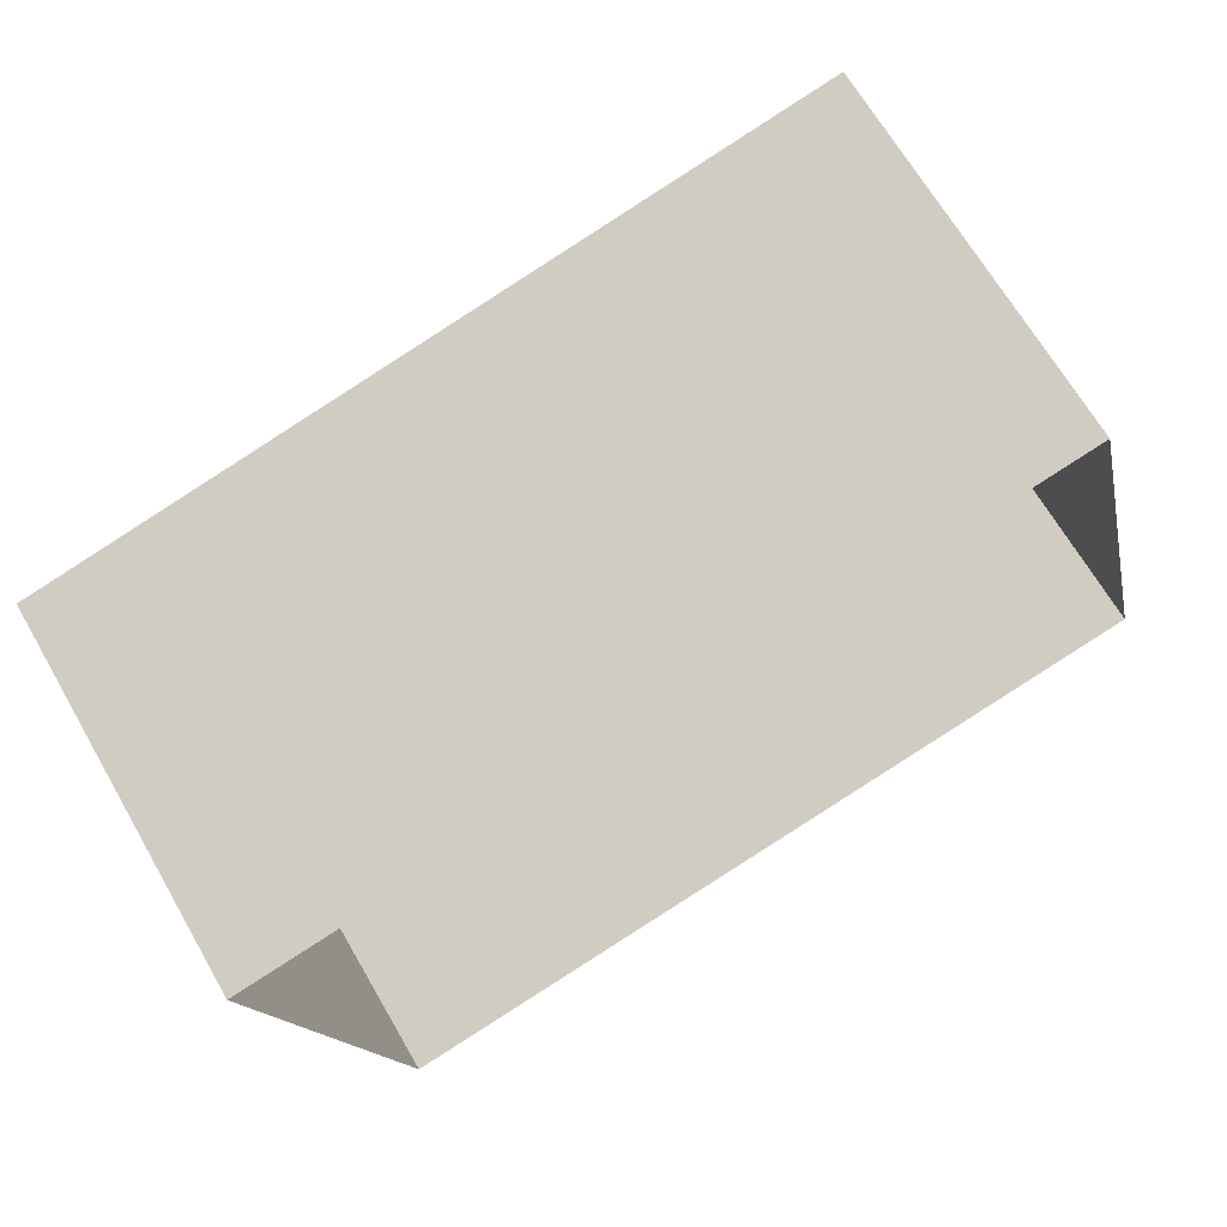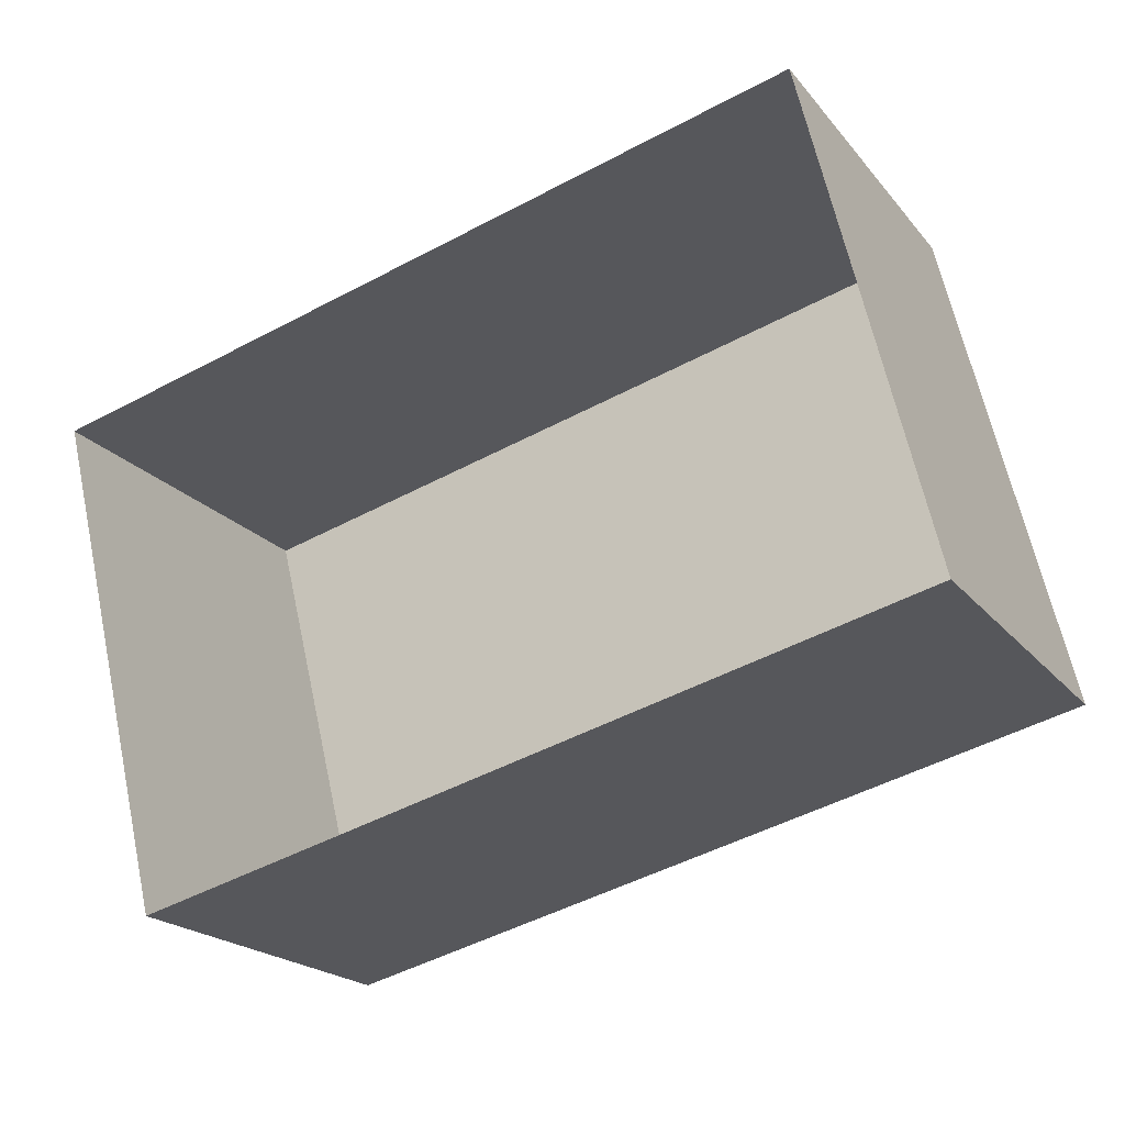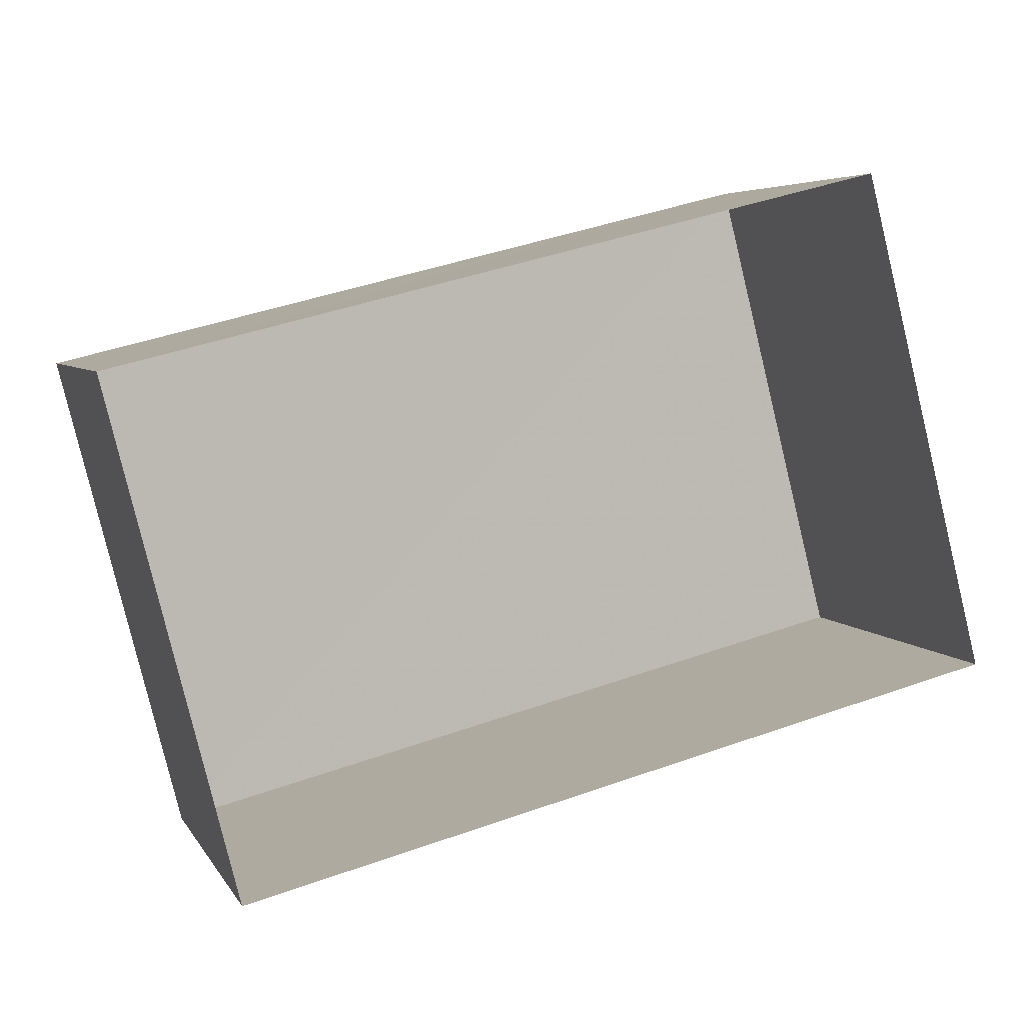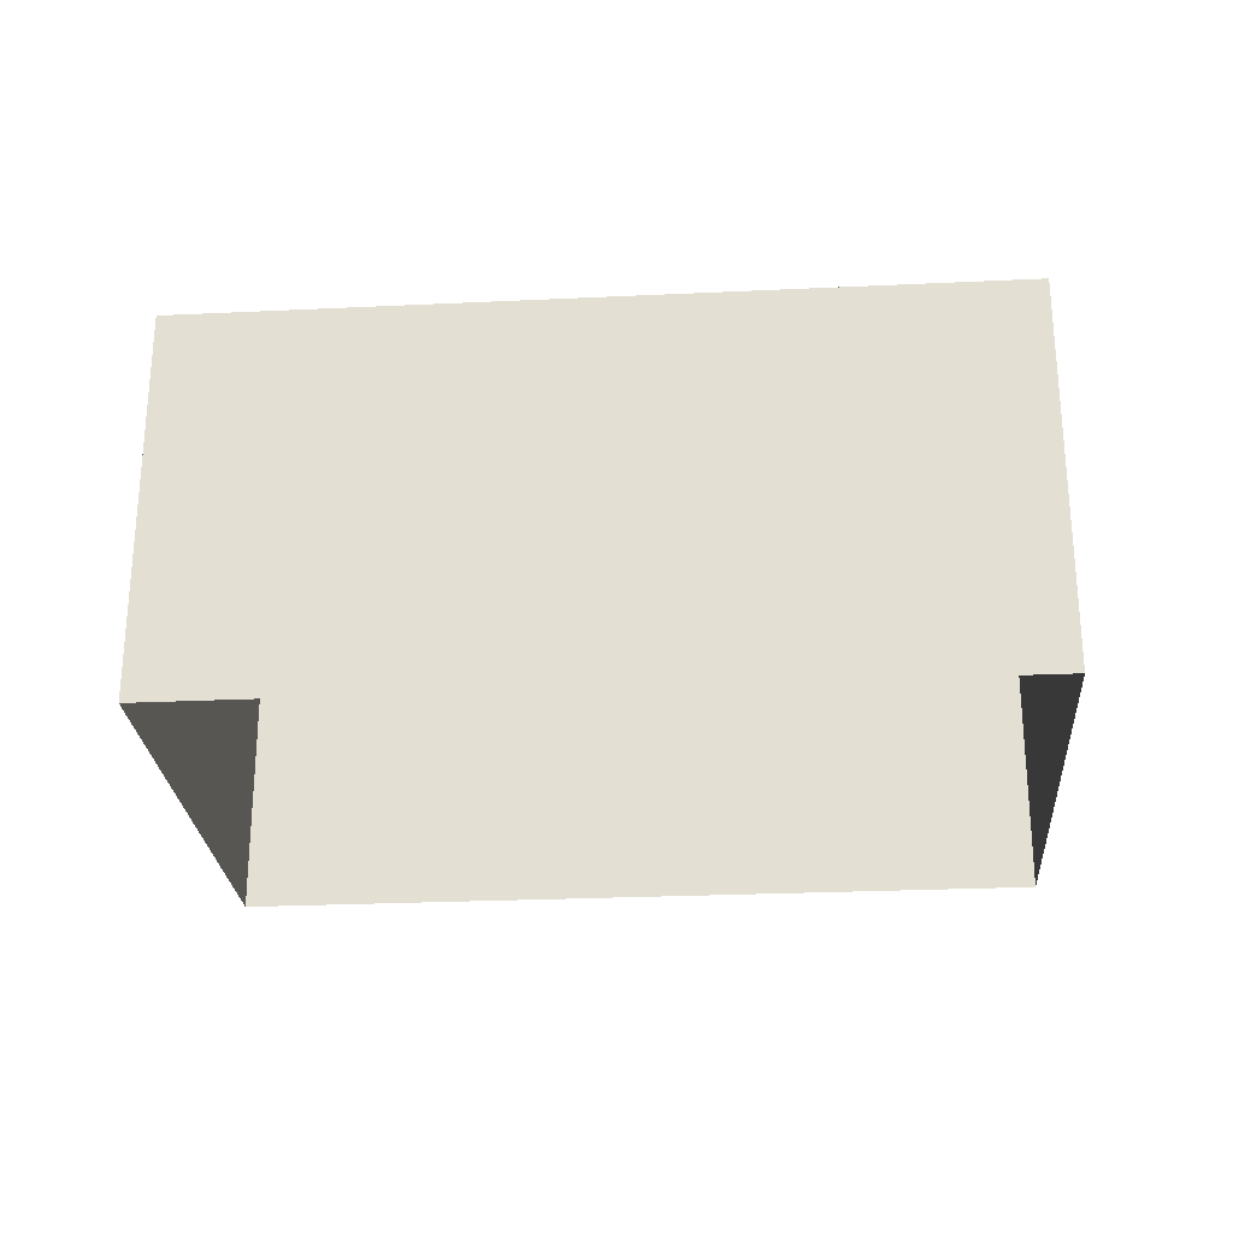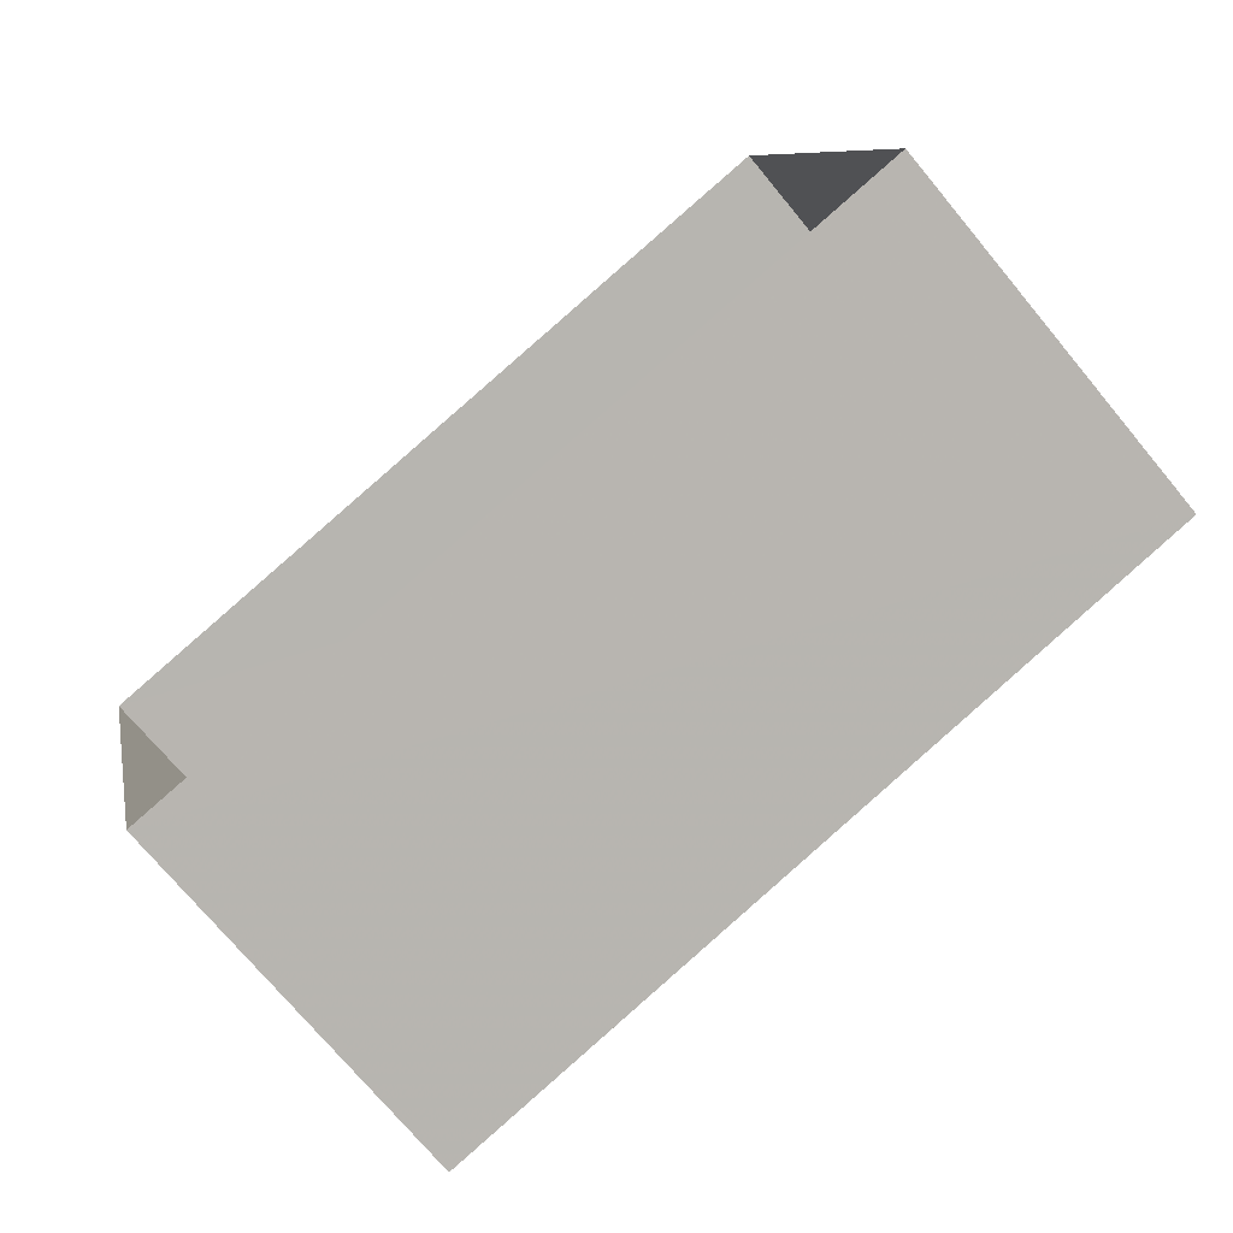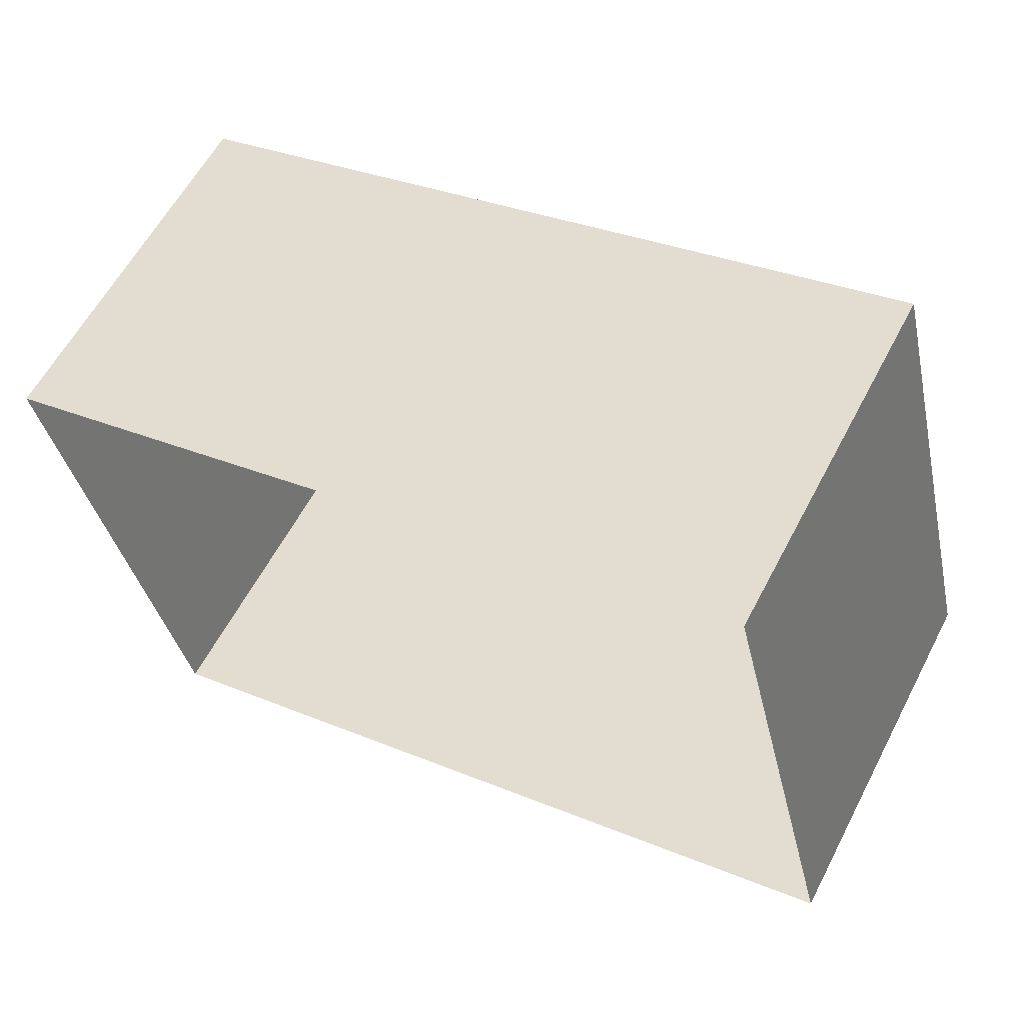
<metadata>
{"format":"obj","ext":"obj","renderer":"f3d","projection":"perspective","resolution":1024,"background":"white","views":[{"elev":67.0,"azim":150.0,"up":"+Y"},{"elev":-20.5,"azim":-152.4,"up":"+Y"},{"elev":5.1,"azim":162.5,"up":"+Y"},{"elev":-25.7,"azim":170.2,"up":"+Z"},{"elev":-72.1,"azim":-140.7,"up":"+Y"},{"elev":59.4,"azim":-152.2,"up":"+Y"}]}
</metadata>
<code>
v -3.171e+05 4.37e+04 19.76
v -3.171e+05 4.371e+04 19.77
v -3.171e+05 4.37e+04 19.76
v -3.171e+05 4.37e+04 19.76
v -3.171e+05 4.371e+04 21.86
v -3.171e+05 4.37e+04 21.85
v -3.171e+05 4.37e+04 21.85
v -3.171e+05 4.37e+04 21.85
f 1 2 3
f 1 4 2
f 5 6 7
f 5 8 6
f 5 3 2
f 5 7 3
f 7 1 3
f 7 6 1
f 8 4 1
f 6 8 1
f 5 2 4
f 8 5 4

</code>
